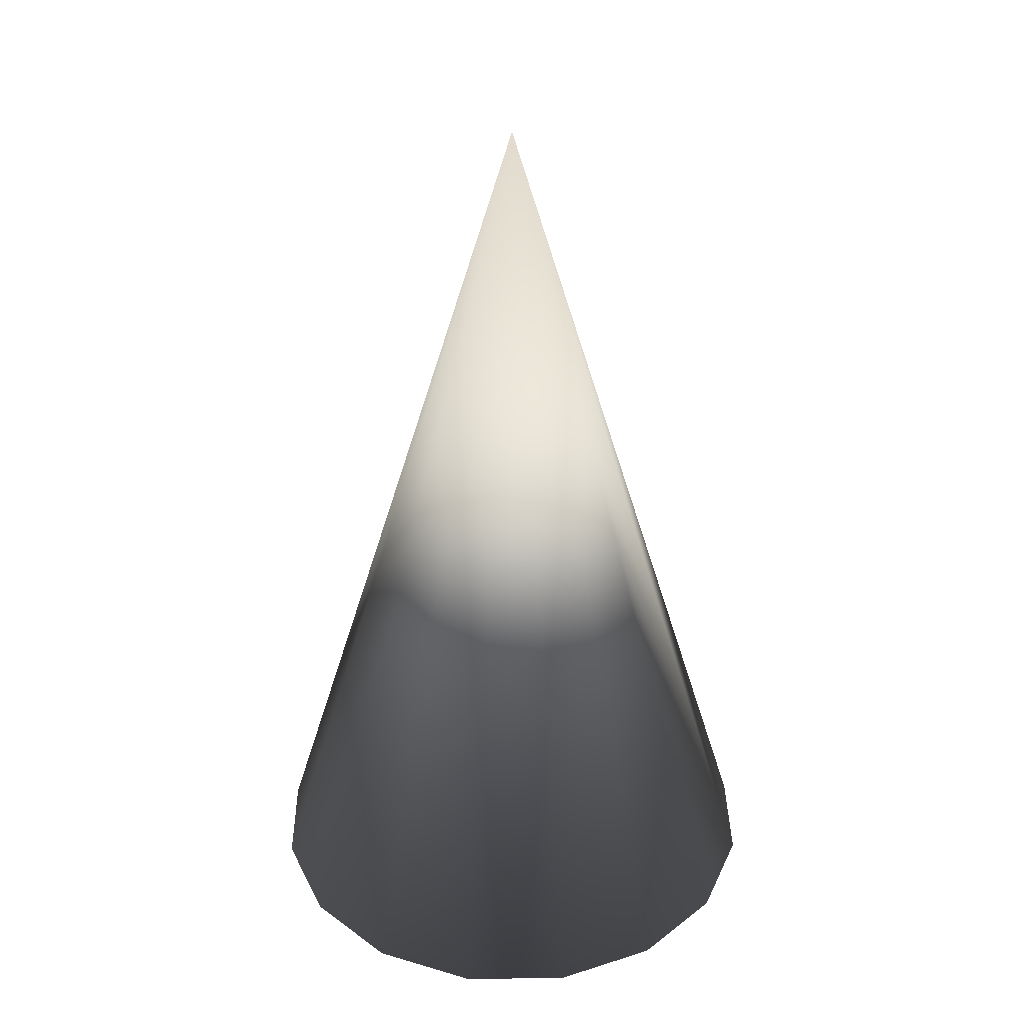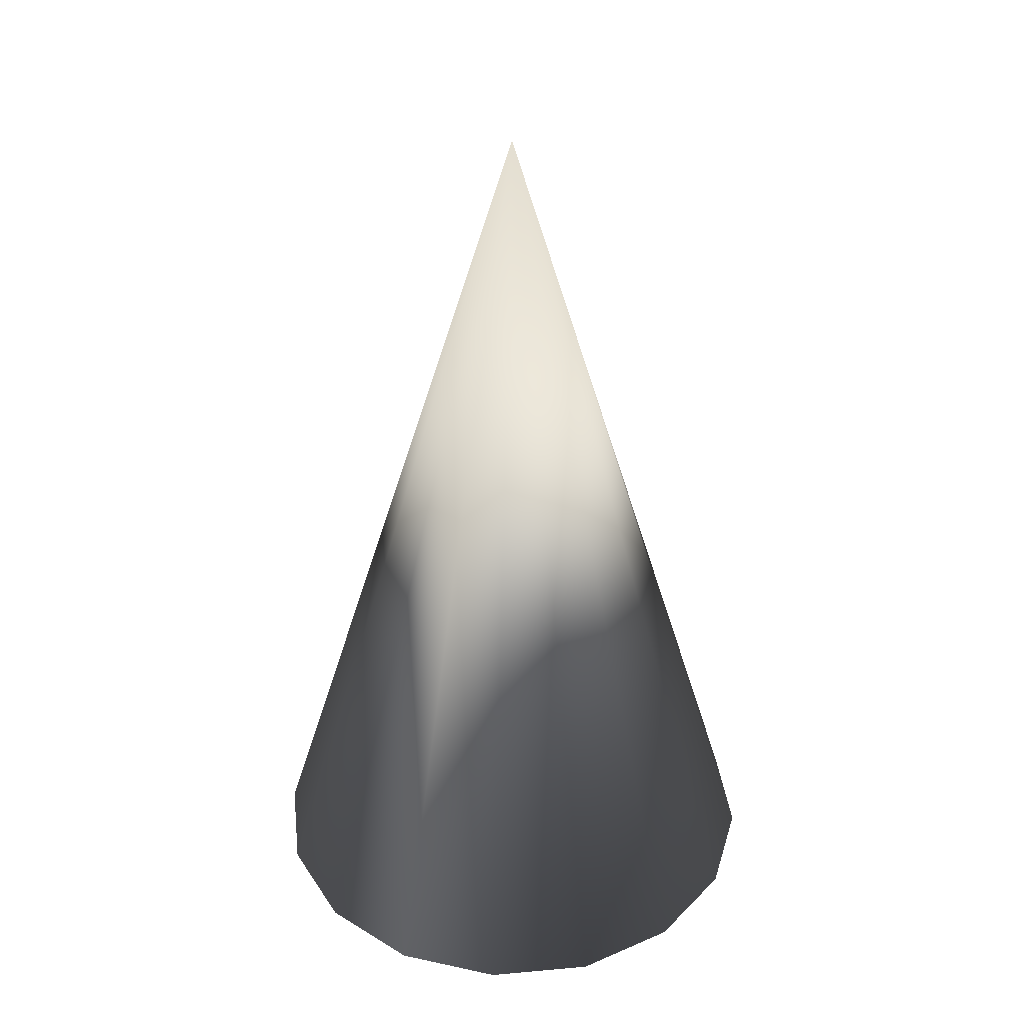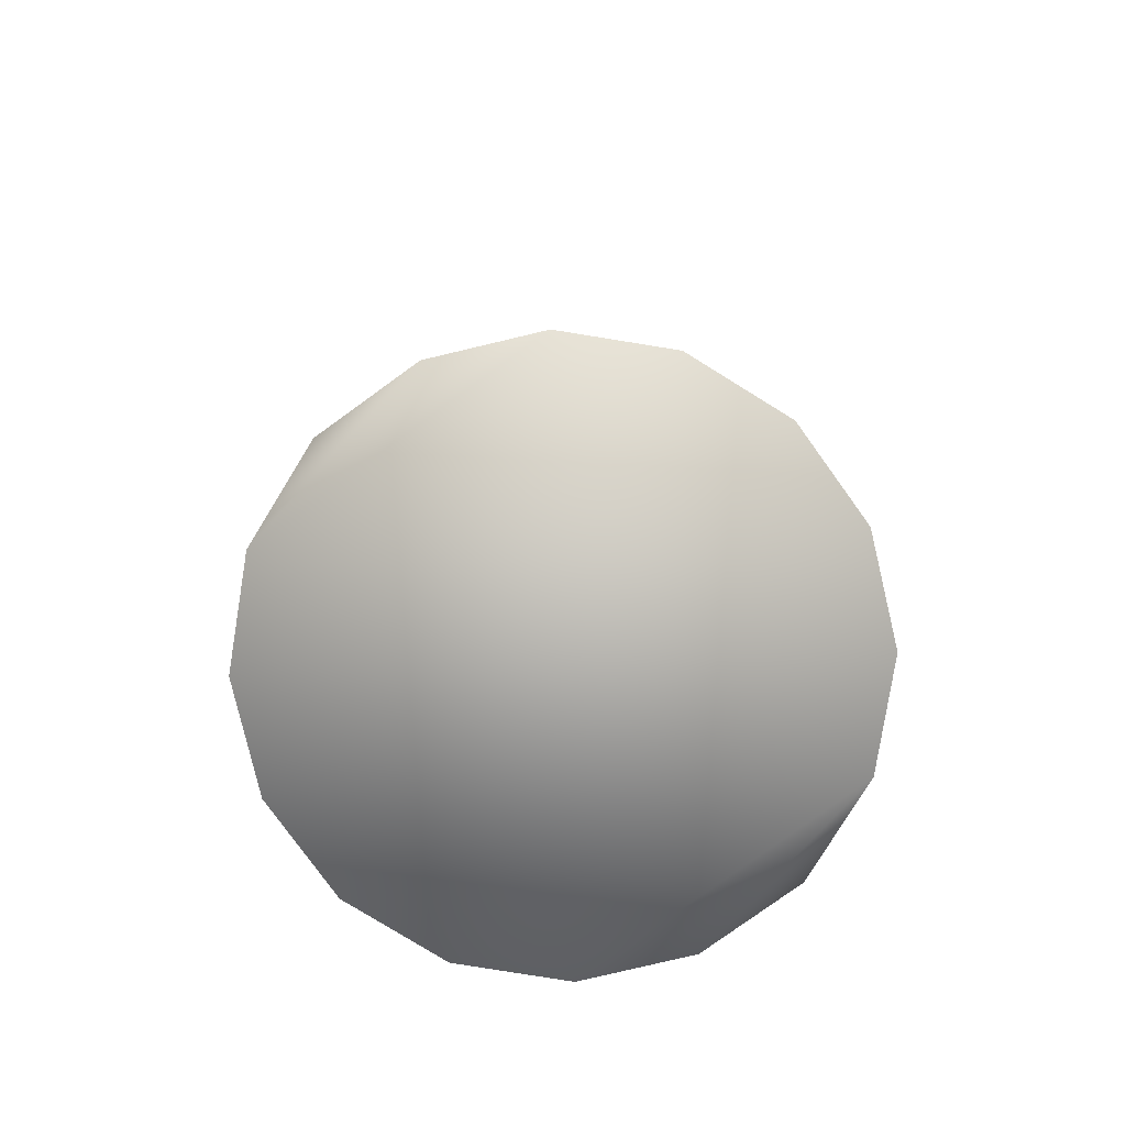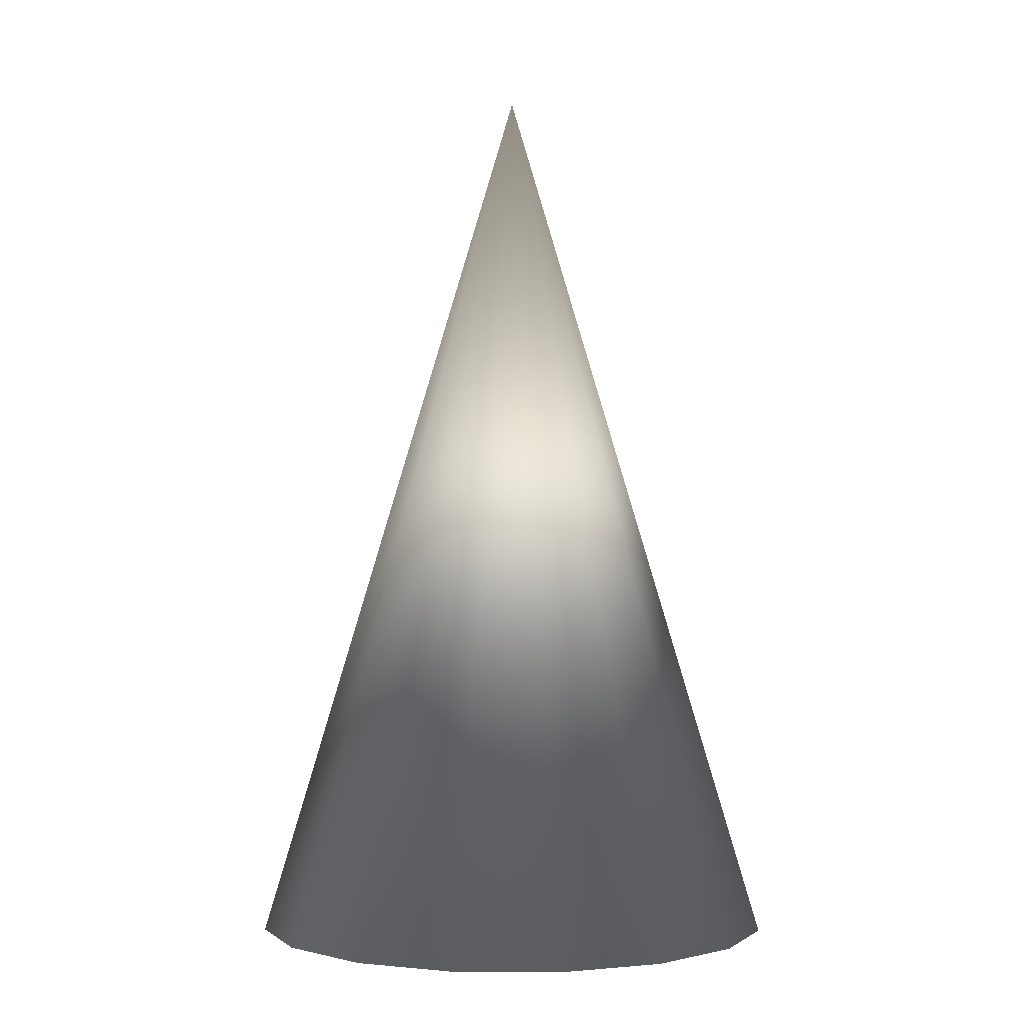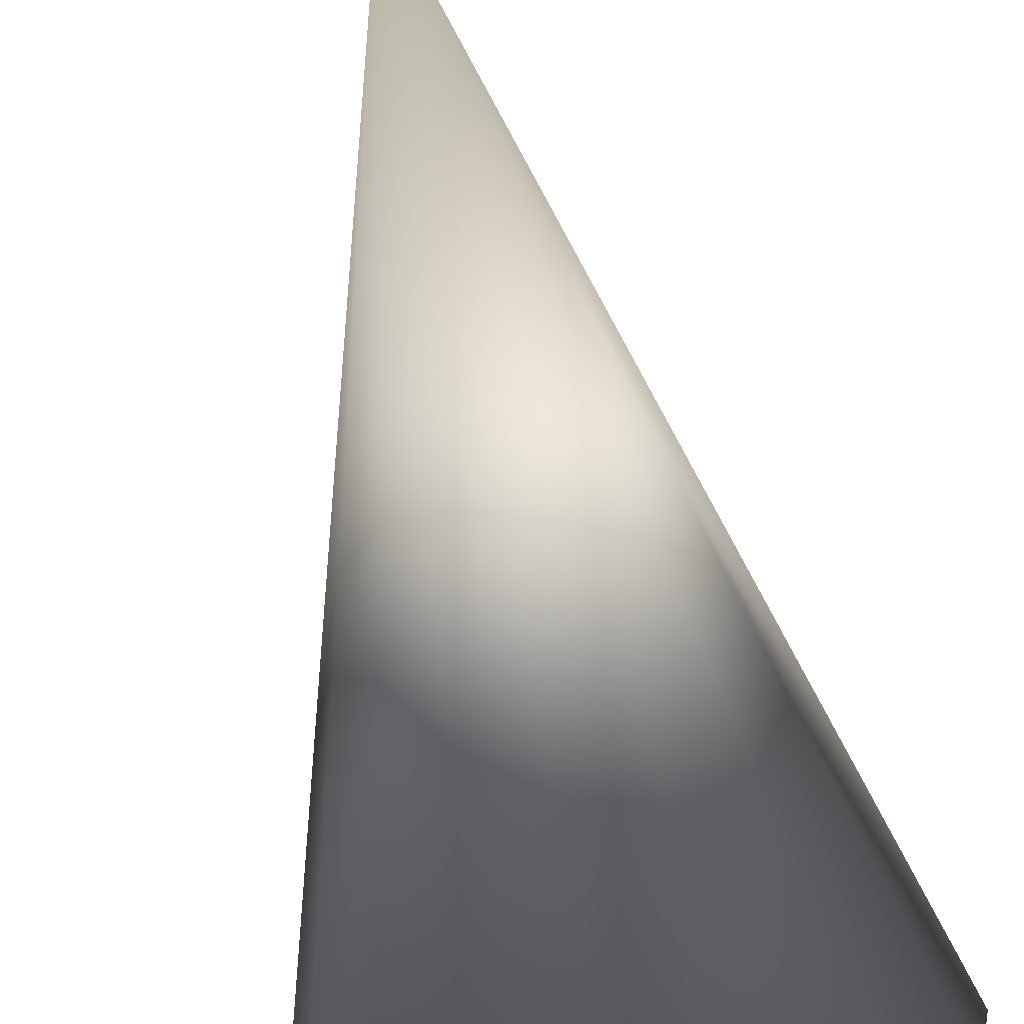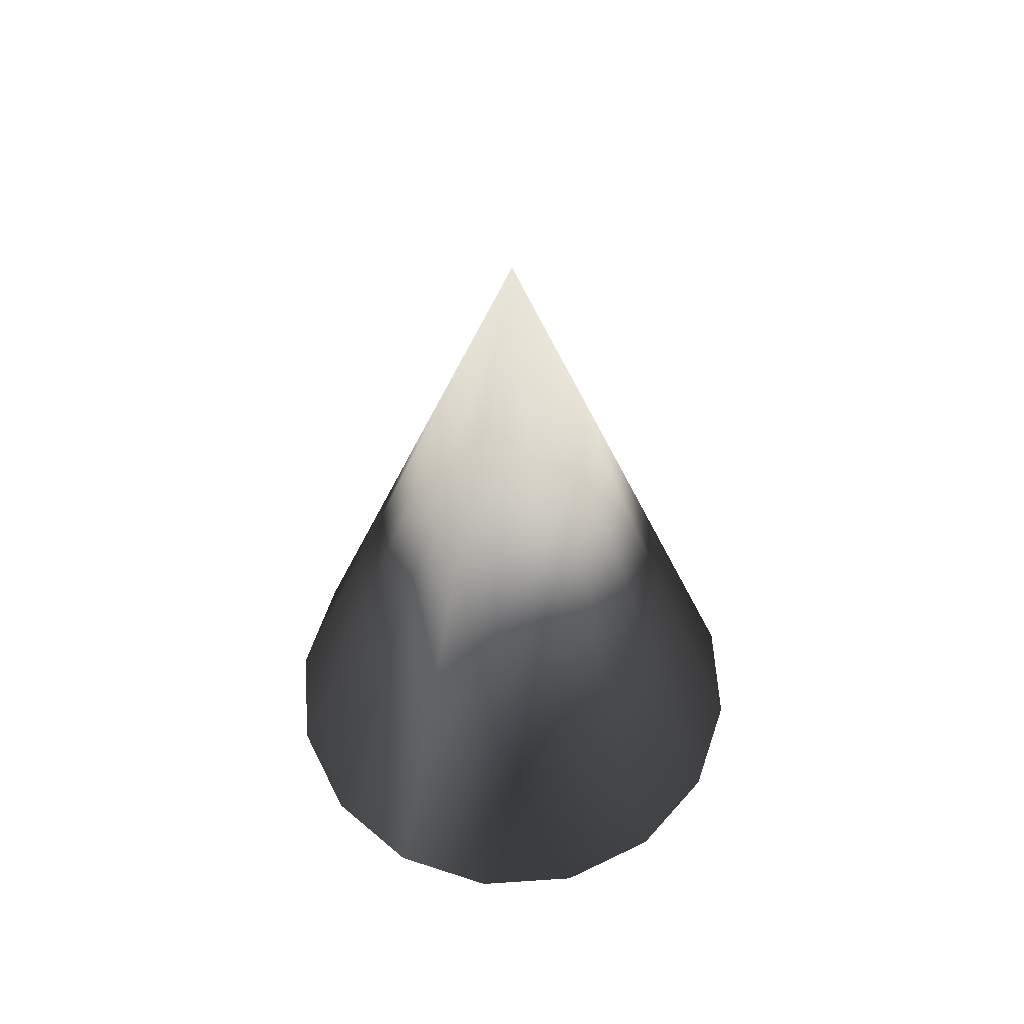
<metadata>
{"format":"obj","ext":"obj","renderer":"f3d","projection":"perspective","resolution":1024,"background":"white","views":[{"elev":33.9,"azim":10.5,"up":"+Y"},{"elev":36.5,"azim":117.0,"up":"+Y"},{"elev":-79.5,"azim":137.1,"up":"+Y"},{"elev":-0.5,"azim":-10.5,"up":"+Y"},{"elev":-75.9,"azim":-168.2,"up":"+Z"},{"elev":60.2,"azim":119.8,"up":"+Y"}]}
</metadata>
<code>
o cone1
v 0.518 -0.004006 -3.148e-18
v 0.4786 -0.004006 0.1982
v 0.3663 -0.004006 0.3663
v 0.1982 -0.004006 0.4786
v 1.598e-17 -0.004006 0.518
v -0.1982 -0.004006 0.4786
v -0.3663 -0.004006 0.3663
v -0.4786 -0.004006 0.1982
v -0.518 -0.004006 6.029e-17
v -0.4786 -0.004006 -0.1982
v -0.3663 -0.004006 -0.3663
v -0.1982 -0.004006 -0.4786
v -1.109e-16 -0.004006 -0.518
v 0.1982 -0.004006 -0.4786
v 0.3663 -0.004006 -0.3663
v 0.4786 -0.004006 -0.1982
v -1.574e-17 1.719 -3.148e-18
g cone1_default
f 1 17 2
f 2 16 1
f 2 17 3
f 3 15 2
f 3 17 4
f 4 14 3
f 4 17 5
f 5 13 4
f 5 17 6
f 6 12 5
f 6 17 7
f 7 11 6
f 7 17 8
f 8 10 7
f 8 17 9
f 9 10 8
f 9 17 10
f 10 17 11
f 11 7 10
f 11 17 12
f 12 6 11
f 12 17 13
f 13 5 12
f 13 17 14
f 14 4 13
f 14 17 15
f 15 3 14
f 15 17 16
f 16 2 15
f 16 17 1

</code>
